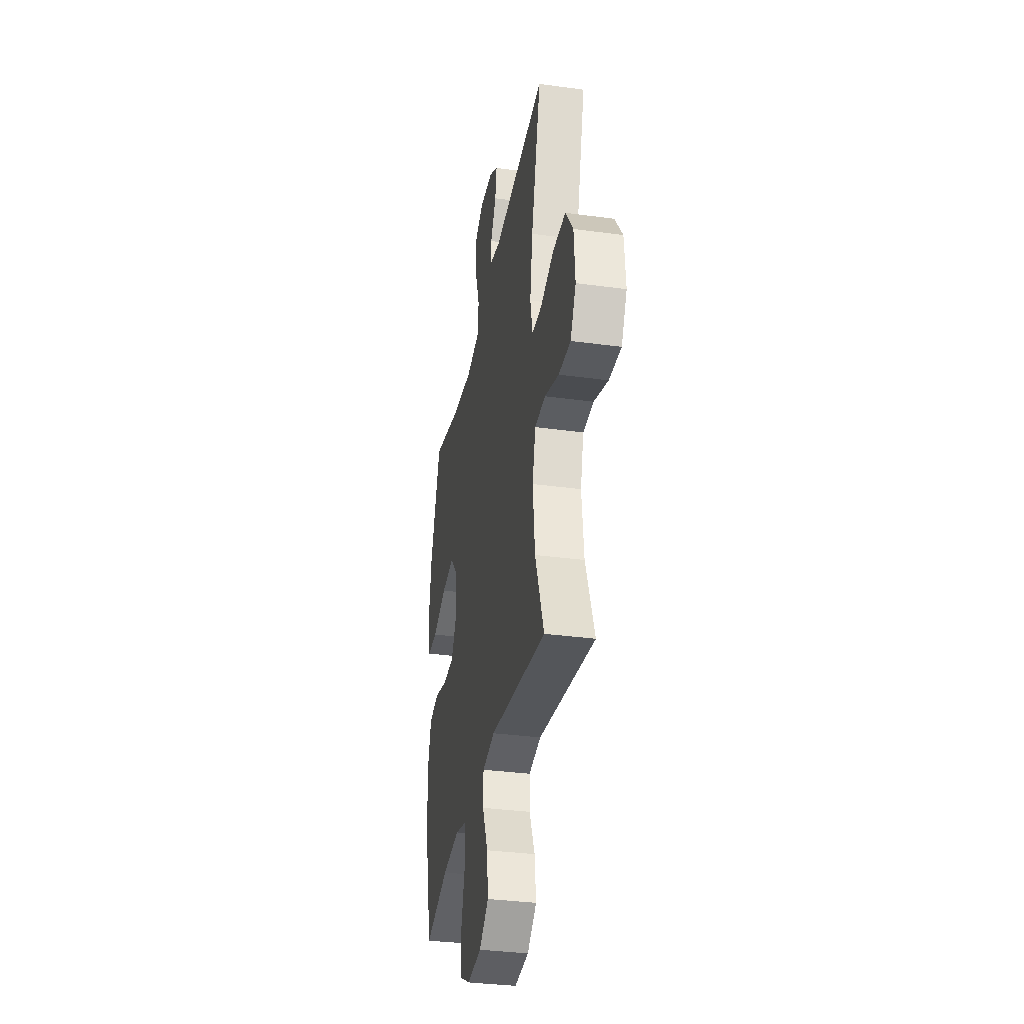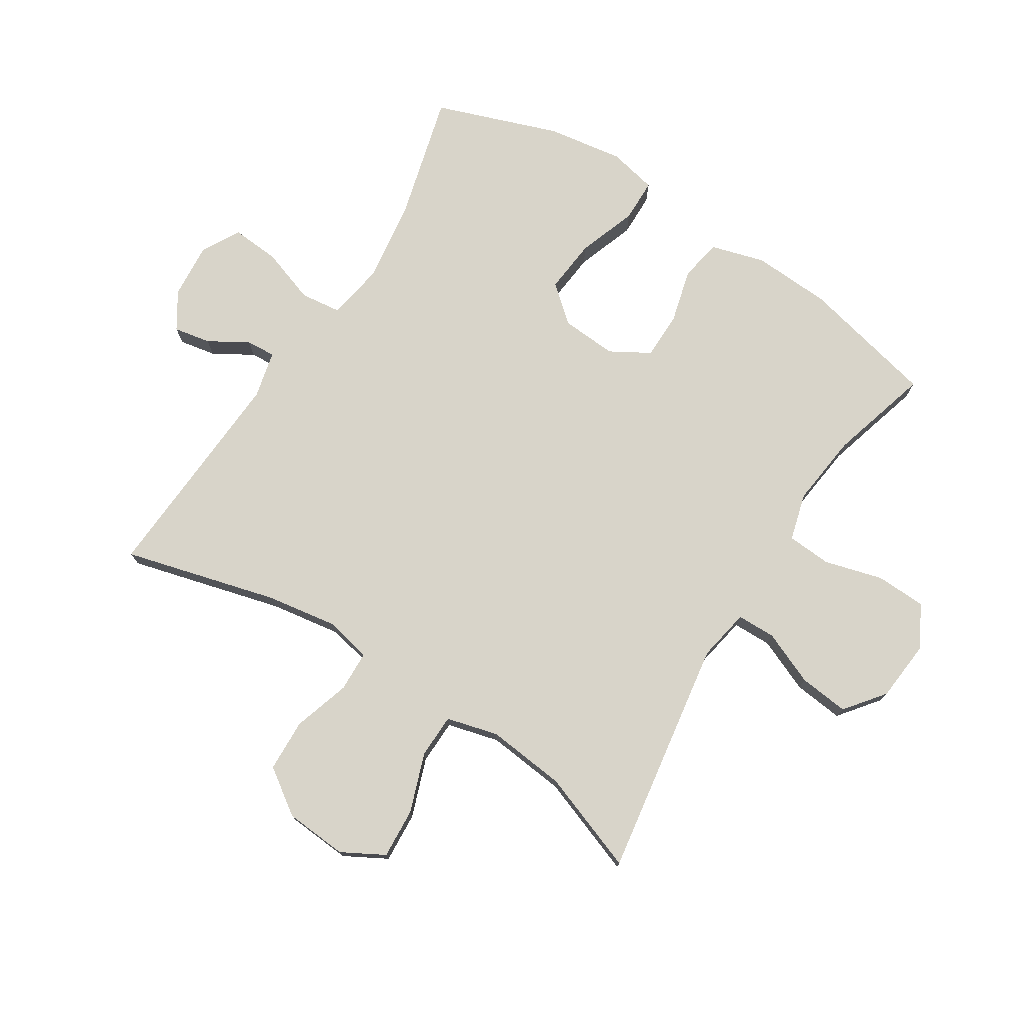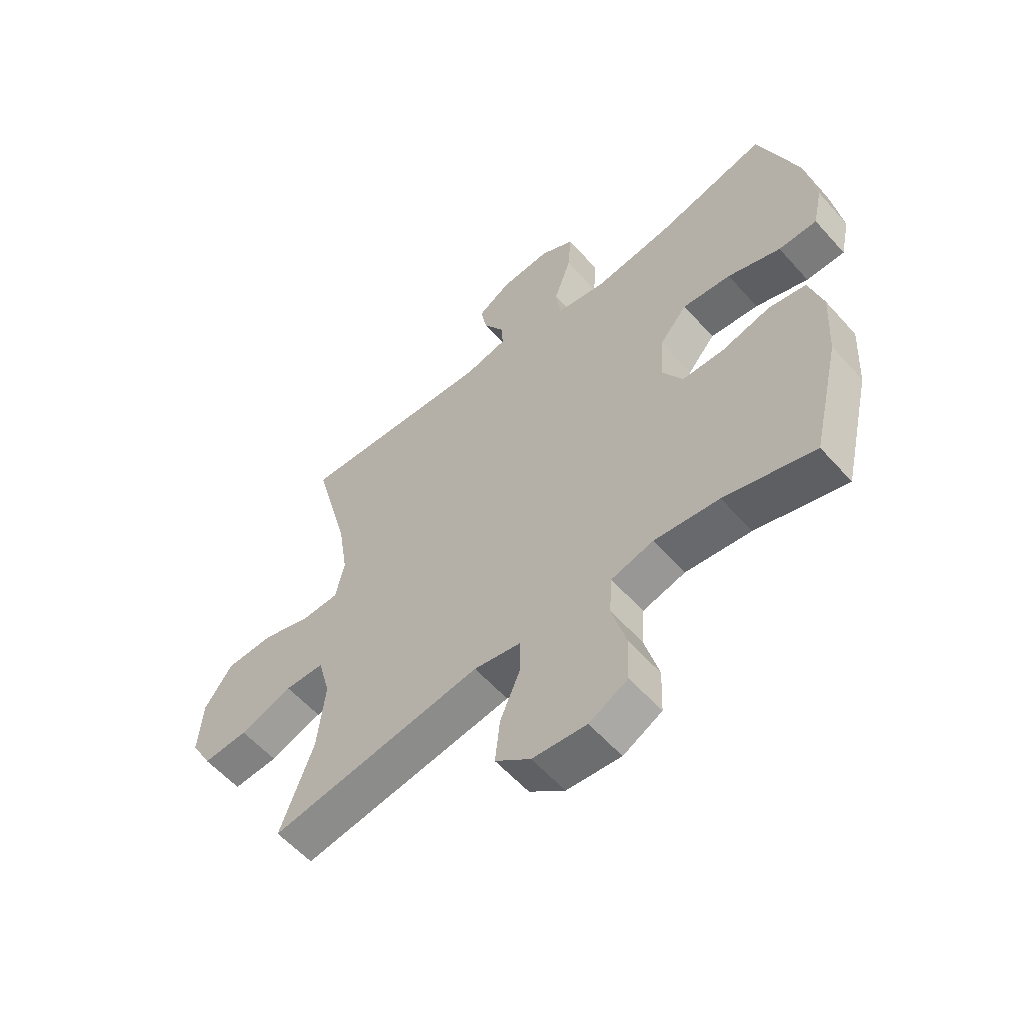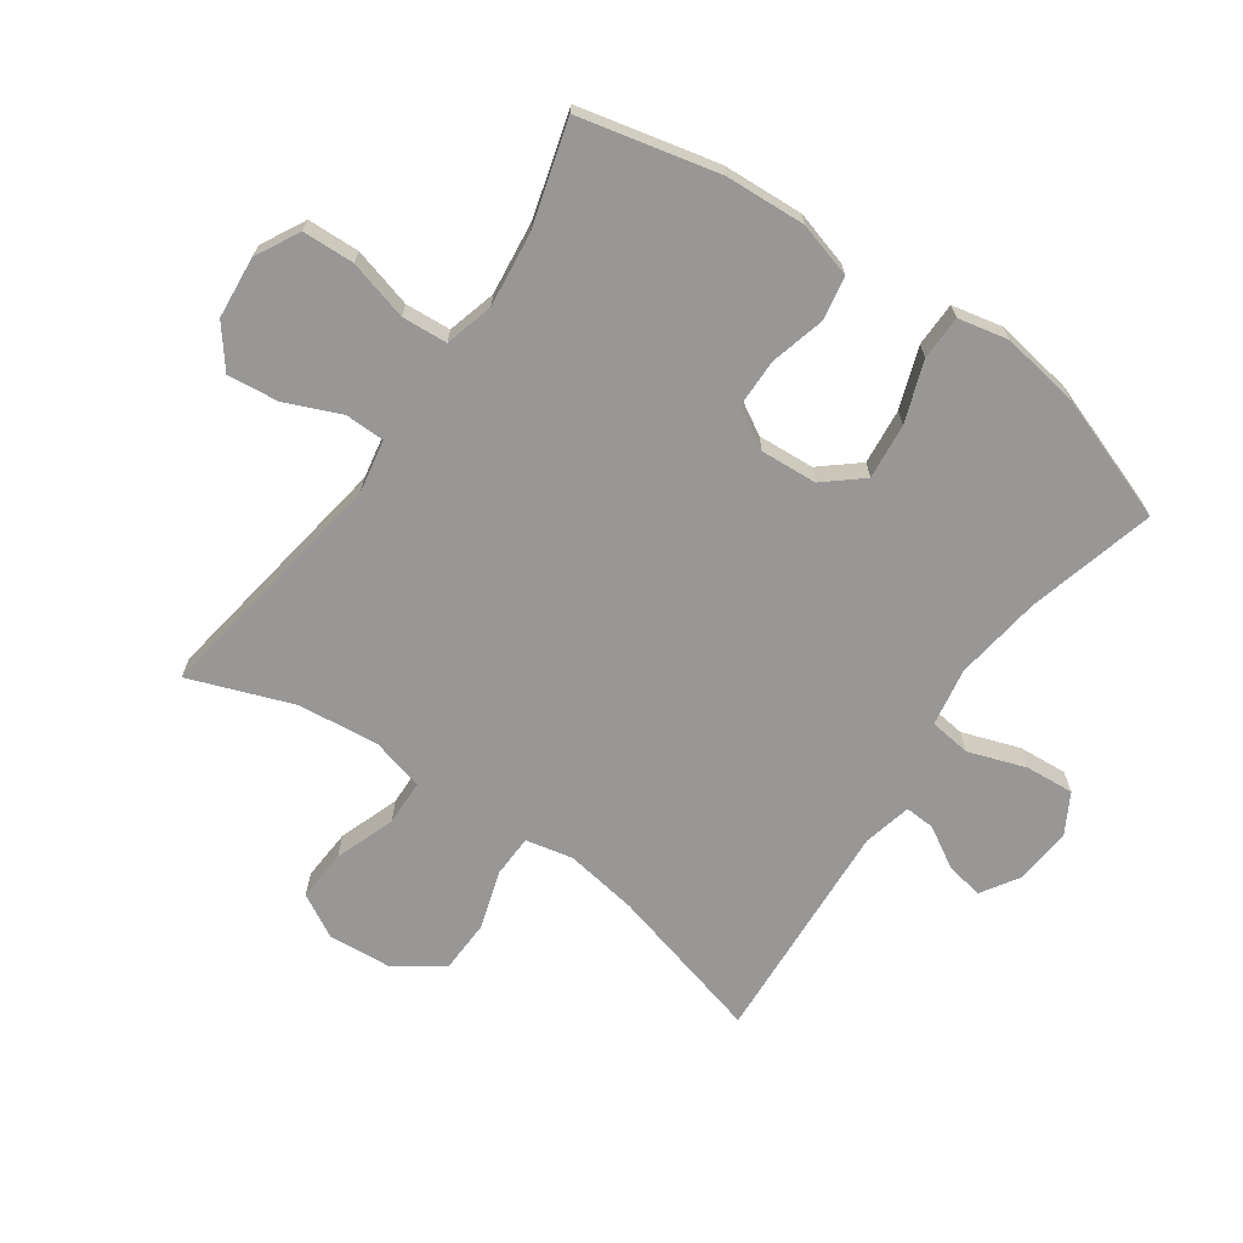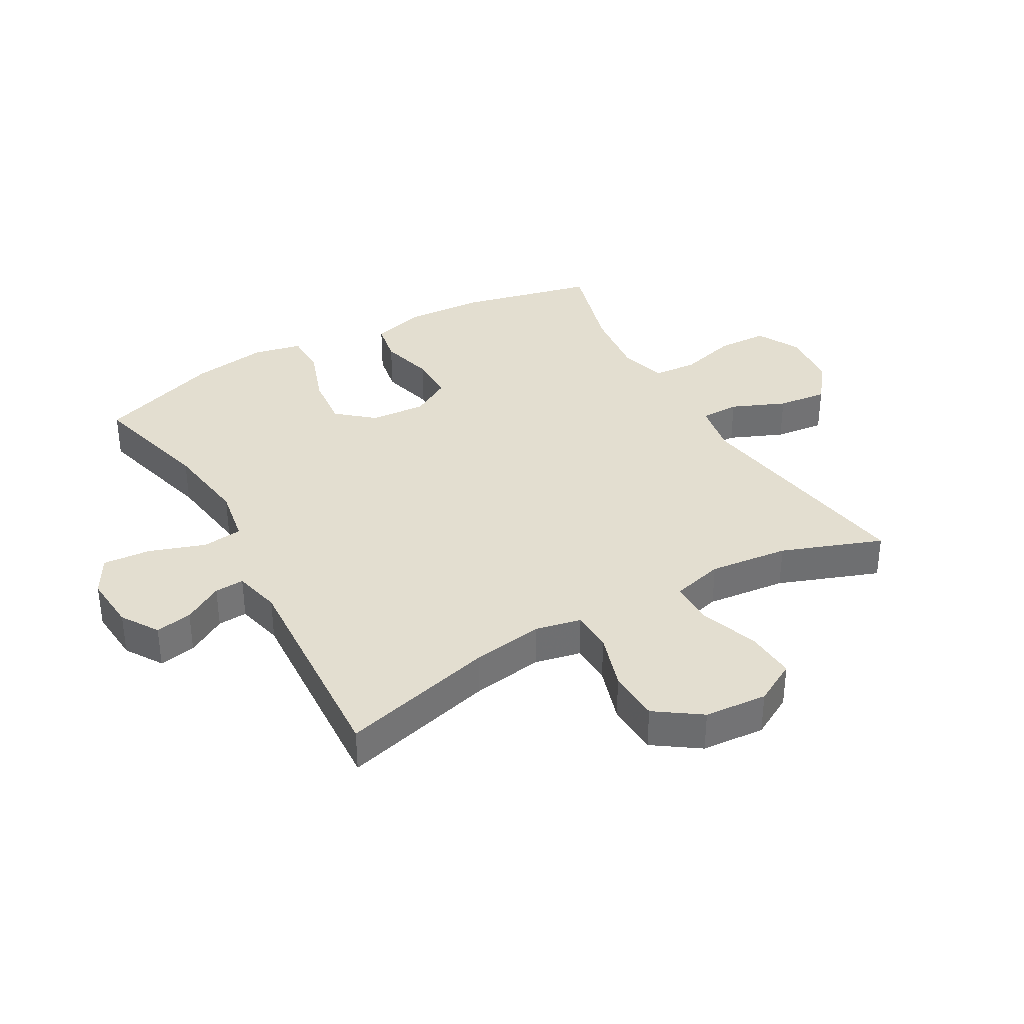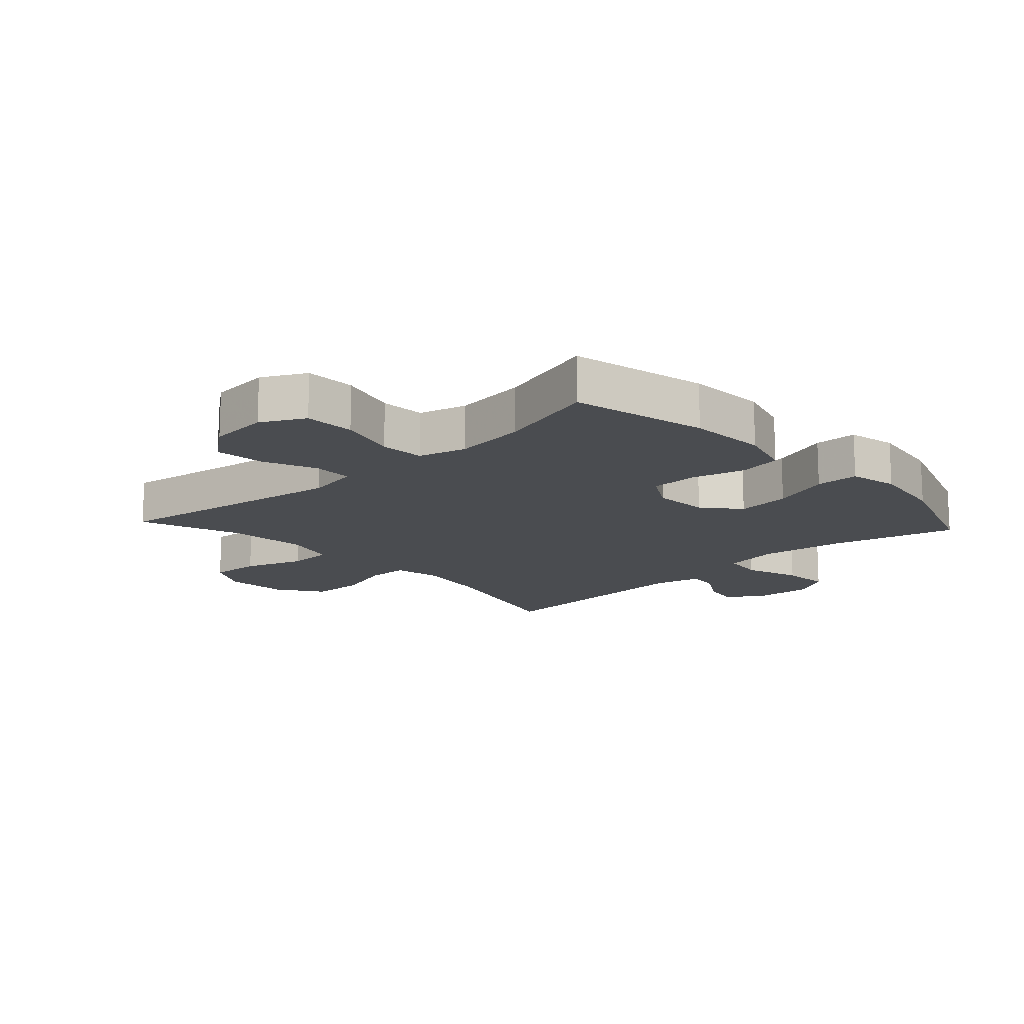
<metadata>
{"format":"obj","ext":"obj","renderer":"f3d","projection":"perspective","resolution":1024,"background":"white","views":[{"elev":-34.1,"azim":79.6,"up":"+Z"},{"elev":75.6,"azim":122.3,"up":"+Y"},{"elev":-57.9,"azim":-138.8,"up":"+Z"},{"elev":-68.3,"azim":-124.9,"up":"+Y"},{"elev":35.8,"azim":60.4,"up":"+Y"},{"elev":-14.9,"azim":-137.3,"up":"+Y"}]}
</metadata>
<code>
v 0.5 0.07 -0.5
v 0.113 0.07 -0.44
v 0.028 0.07 -0.456
v 0.027 0.07 -0.519
v 0.064 0.07 -0.606
v 0.073 0.07 -0.687
v 0.009 0.07 -0.737
v -0.089 0.07 -0.746
v -0.159 0.07 -0.709
v -0.162 0.07 -0.627
v -0.136 0.07 -0.532
v -0.141 0.07 -0.46
v -0.218 0.07 -0.439
v -0.336 0.07 -0.453
v -0.5 0.07 -0.5
v -0.551 0.07 -0.28
v -0.558 0.07 -0.152
v -0.533 0.07 -0.065
v -0.465 0.07 -0.052
v -0.377 0.07 -0.075
v -0.3 0.07 -0.074
v -0.263 0.07 -0.01
v -0.269 0.07 0.08
v -0.319 0.07 0.139
v -0.407 0.07 0.13
v -0.503 0.07 0.096
v -0.573 0.07 0.097
v -0.59 0.07 0.176
v -0.571 0.07 0.3
v -0.5 0.07 0.5
v -0.298 0.07 0.447
v -0.16 0.07 0.428
v -0.068 0.07 0.444
v -0.06 0.07 0.51
v -0.091 0.07 0.6
v -0.097 0.07 0.678
v -0.035 0.07 0.713
v 0.056 0.07 0.706
v 0.116 0.07 0.668
v 0.105 0.07 0.608
v 0.067 0.07 0.544
v 0.064 0.07 0.496
v 0.141 0.07 0.478
v 0.5 0.07 0.5
v 0.434 0.07 0.25
v 0.416 0.07 0.134
v 0.432 0.07 0.059
v 0.499 0.07 0.057
v 0.591 0.07 0.086
v 0.677 0.07 0.083
v 0.728 0.07 0.01
v 0.736 0.07 -0.092
v 0.698 0.07 -0.161
v 0.616 0.07 -0.156
v 0.52 0.07 -0.122
v 0.448 0.07 -0.124
v 0.426 0.07 -0.208
v 0.44 0.07 -0.337
v 0.5 0 -0.5
v 0.113 0 -0.44
v 0.028 0 -0.456
v 0.027 0 -0.519
v 0.064 0 -0.606
v 0.073 0 -0.687
v 0.009 0 -0.737
v -0.089 0 -0.746
v -0.159 0 -0.709
v -0.162 0 -0.627
v -0.136 0 -0.532
v -0.141 0 -0.46
v -0.218 0 -0.439
v -0.336 0 -0.453
v -0.5 0 -0.5
v -0.551 0 -0.28
v -0.558 0 -0.152
v -0.533 0 -0.065
v -0.465 0 -0.052
v -0.377 0 -0.075
v -0.3 0 -0.074
v -0.263 0 -0.01
v -0.269 0 0.08
v -0.319 0 0.139
v -0.407 0 0.13
v -0.503 0 0.096
v -0.573 0 0.097
v -0.59 0 0.176
v -0.571 0 0.3
v -0.5 0 0.5
v -0.298 0 0.447
v -0.16 0 0.428
v -0.068 0 0.444
v -0.06 0 0.51
v -0.091 0 0.6
v -0.097 0 0.678
v -0.035 0 0.713
v 0.056 0 0.706
v 0.116 0 0.668
v 0.105 0 0.608
v 0.067 0 0.544
v 0.064 0 0.496
v 0.141 0 0.478
v 0.5 0 0.5
v 0.434 0 0.25
v 0.416 0 0.134
v 0.432 0 0.059
v 0.499 0 0.057
v 0.591 0 0.086
v 0.677 0 0.083
v 0.728 0 0.01
v 0.736 0 -0.092
v 0.698 0 -0.161
v 0.616 0 -0.156
v 0.52 0 -0.122
v 0.448 0 -0.124
v 0.426 0 -0.208
v 0.44 0 -0.337
f 53 54 55
f 52 53 55
f 51 52 55
f 50 51 55
f 49 50 55
f 48 49 55
f 47 48 55 56
f 46 47 56 57
f 43 44 45
f 42 43 45 46
f 39 40 41
f 38 39 41
f 37 38 41
f 36 37 41
f 35 36 41
f 34 35 41
f 33 34 41 42
f 29 30 31
f 28 29 31
f 27 28 31
f 26 27 31
f 25 26 31
f 24 25 31 32
f 23 24 32 33
f 18 19 20
f 17 18 20
f 16 17 20
f 15 16 20
f 14 15 20
f 13 14 20 21
f 12 13 21 22
f 9 10 11
f 8 9 11
f 7 8 11
f 6 7 11
f 5 6 11
f 4 5 11
f 3 4 11 12
f 42 46 57
f 33 42 57
f 23 33 57
f 22 23 57
f 12 22 57
f 3 12 57
f 2 3 57
f 2 57 58
f 1 2 58
f 113 112 111
f 113 111 110
f 113 110 109
f 113 109 108
f 113 108 107
f 113 107 106
f 114 113 106 105
f 115 114 105 104
f 103 102 101
f 104 103 101 100
f 99 98 97
f 99 97 96
f 99 96 95
f 99 95 94
f 99 94 93
f 99 93 92
f 100 99 92 91
f 89 88 87
f 89 87 86
f 89 86 85
f 89 85 84
f 89 84 83
f 90 89 83 82
f 91 90 82 81
f 78 77 76
f 78 76 75
f 78 75 74
f 78 74 73
f 78 73 72
f 79 78 72 71
f 80 79 71 70
f 69 68 67
f 69 67 66
f 69 66 65
f 69 65 64
f 69 64 63
f 69 63 62
f 70 69 62 61
f 115 104 100
f 115 100 91
f 115 91 81
f 115 81 80
f 115 80 70
f 115 70 61
f 115 61 60
f 116 115 60
f 116 60 59
f 1 59 60 2
f 2 60 61 3
f 3 61 62 4
f 4 62 63 5
f 5 63 64 6
f 6 64 65 7
f 7 65 66 8
f 8 66 67 9
f 9 67 68 10
f 10 68 69 11
f 11 69 70 12
f 12 70 71 13
f 13 71 72 14
f 14 72 73 15
f 15 73 74 16
f 16 74 75 17
f 17 75 76 18
f 18 76 77 19
f 19 77 78 20
f 20 78 79 21
f 21 79 80 22
f 22 80 81 23
f 23 81 82 24
f 24 82 83 25
f 25 83 84 26
f 26 84 85 27
f 27 85 86 28
f 28 86 87 29
f 29 87 88 30
f 30 88 89 31
f 31 89 90 32
f 32 90 91 33
f 33 91 92 34
f 34 92 93 35
f 35 93 94 36
f 36 94 95 37
f 37 95 96 38
f 38 96 97 39
f 39 97 98 40
f 40 98 99 41
f 41 99 100 42
f 42 100 101 43
f 43 101 102 44
f 44 102 103 45
f 45 103 104 46
f 46 104 105 47
f 47 105 106 48
f 48 106 107 49
f 49 107 108 50
f 50 108 109 51
f 51 109 110 52
f 52 110 111 53
f 53 111 112 54
f 54 112 113 55
f 55 113 114 56
f 56 114 115 57
f 57 115 116 58
f 58 116 59 1

</code>
